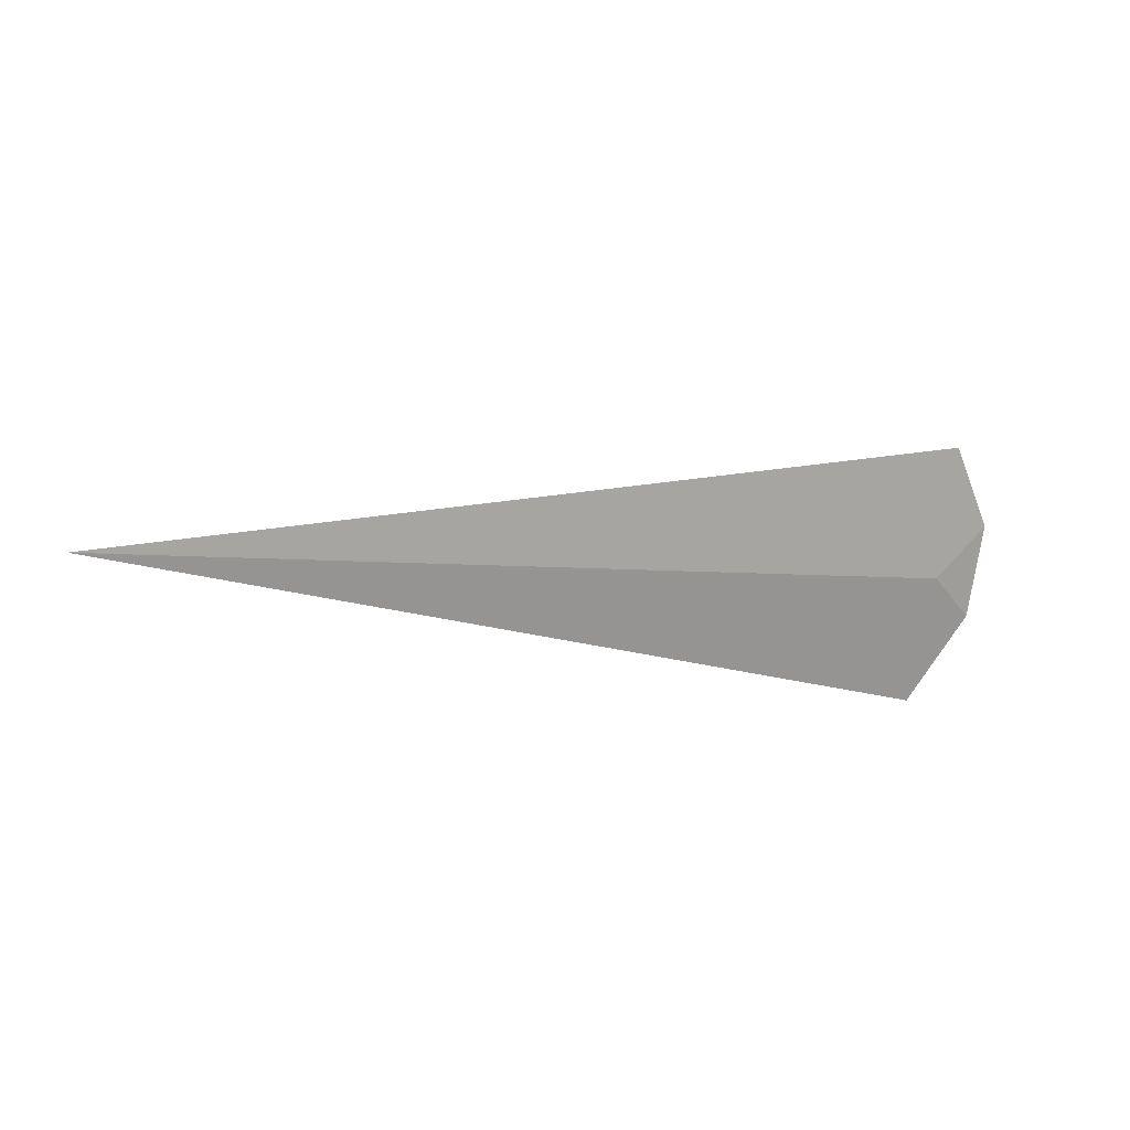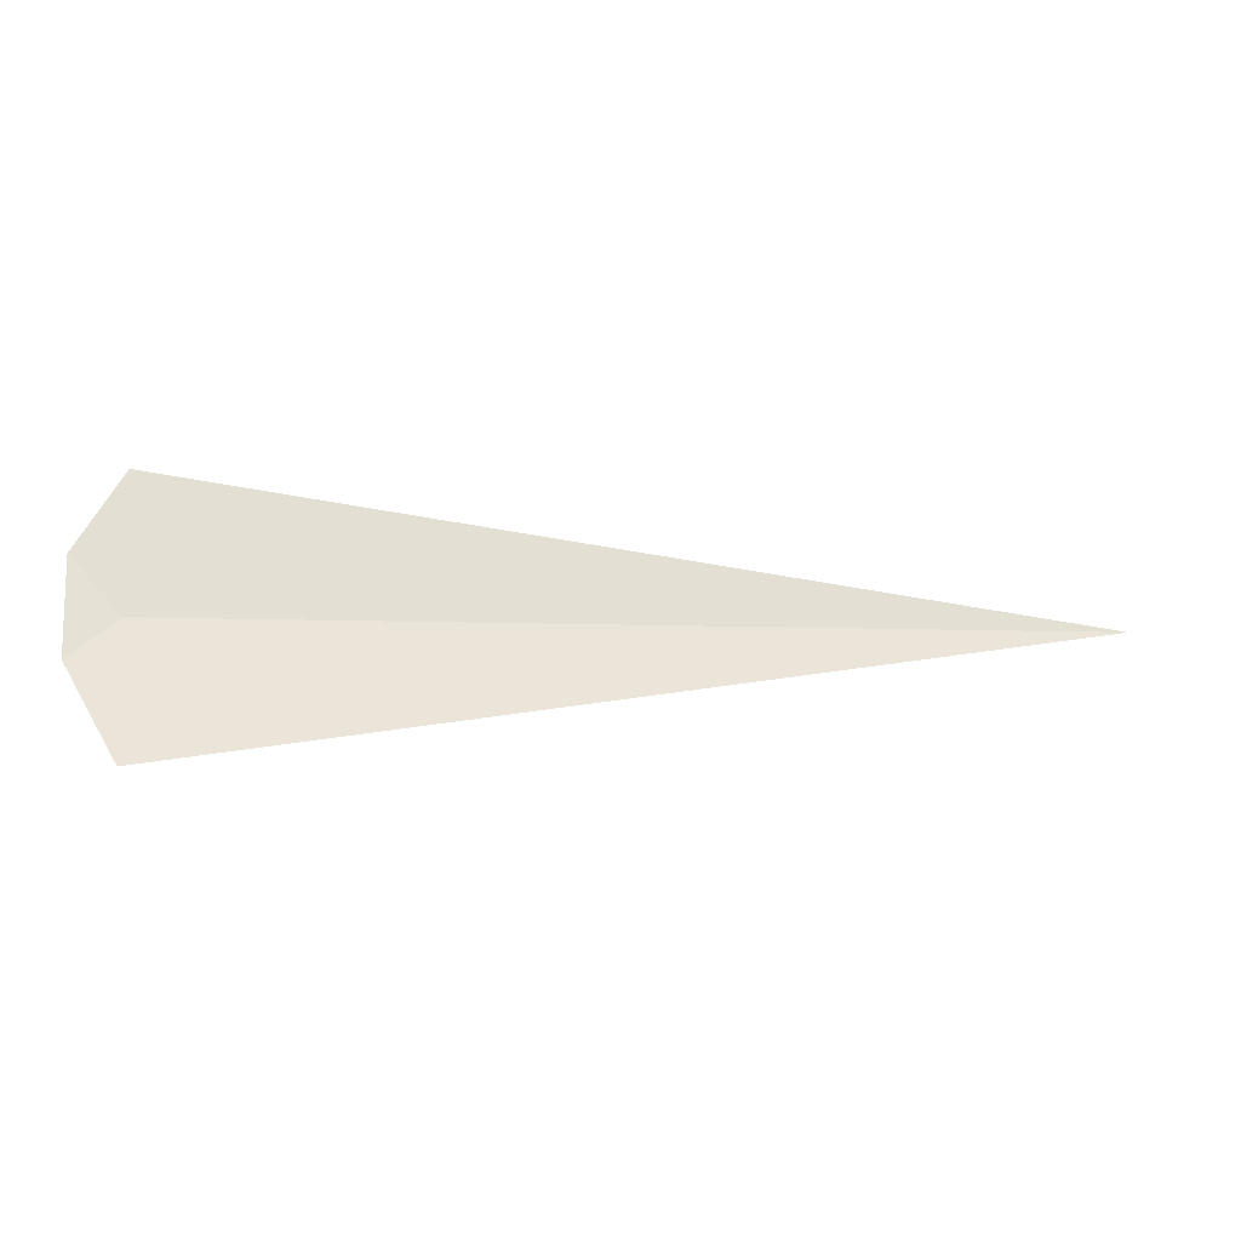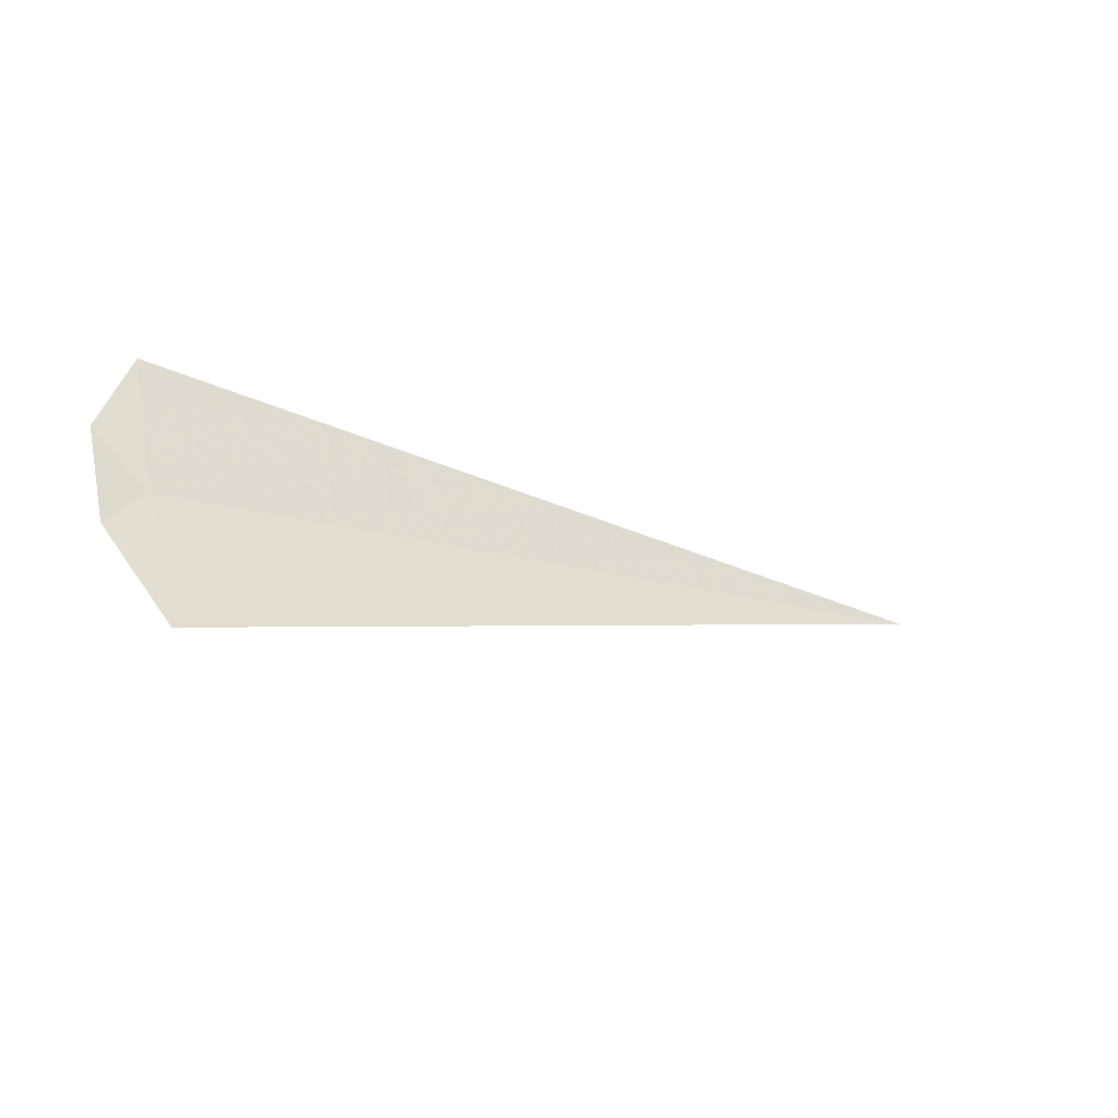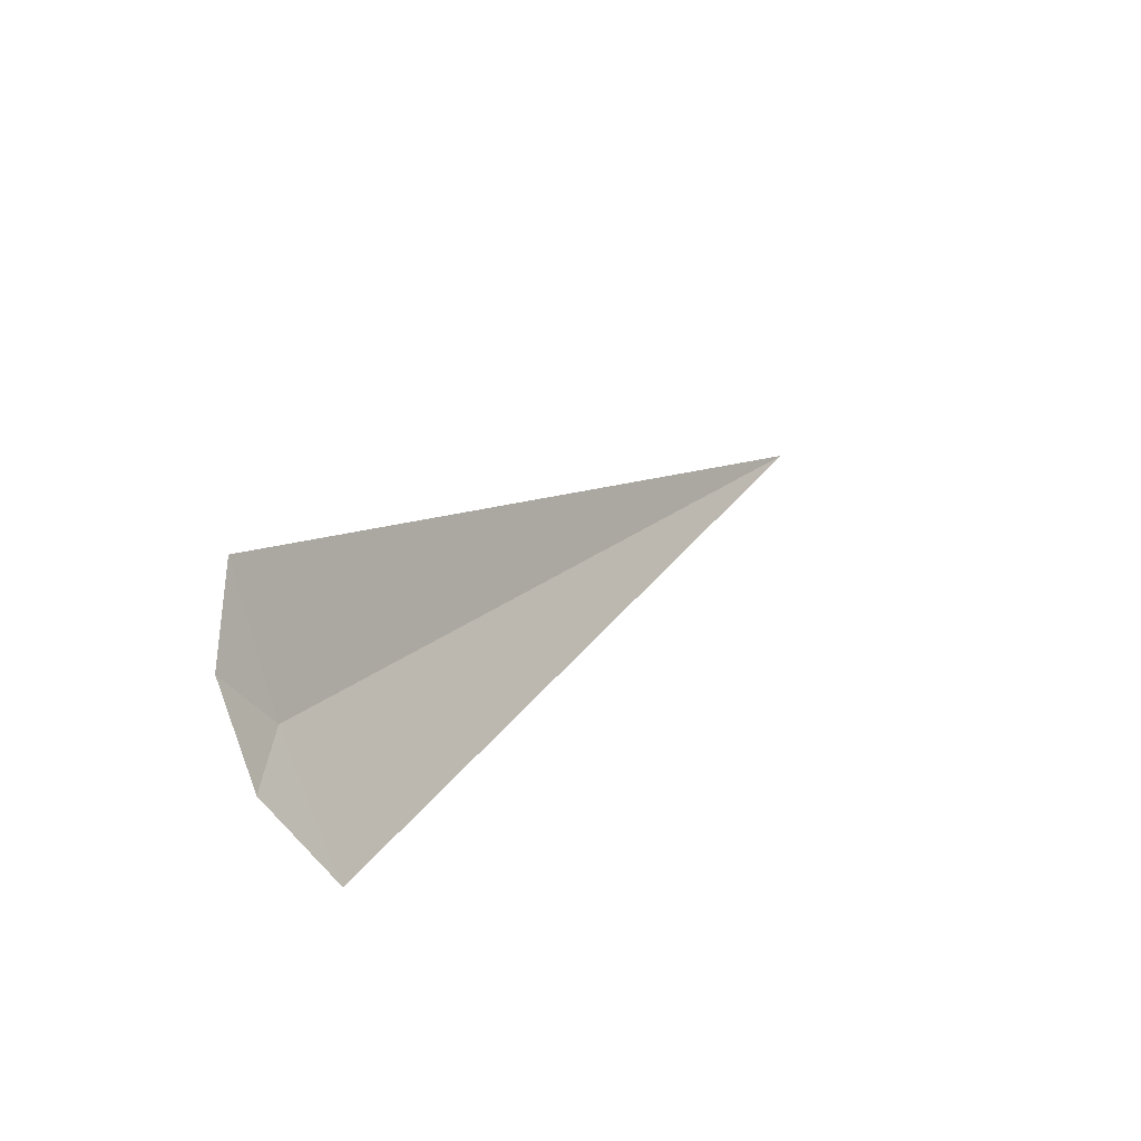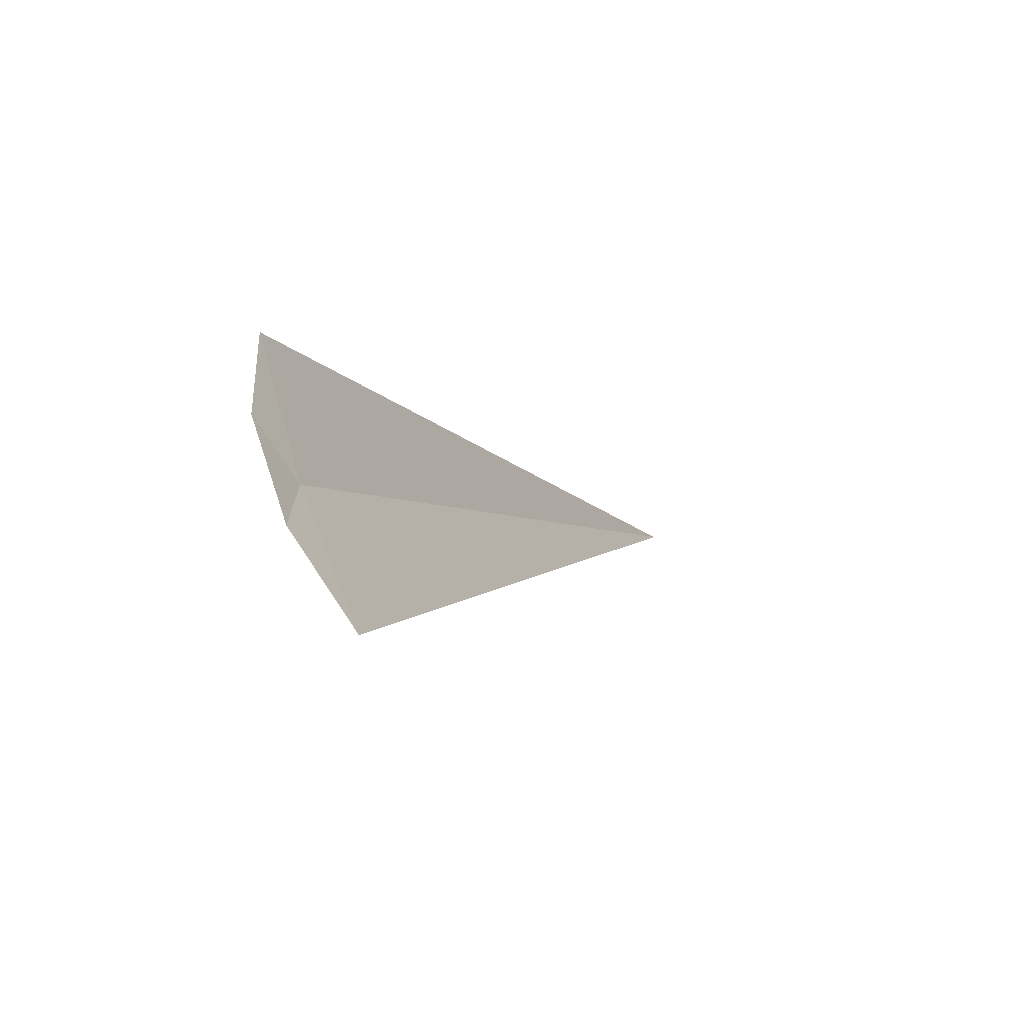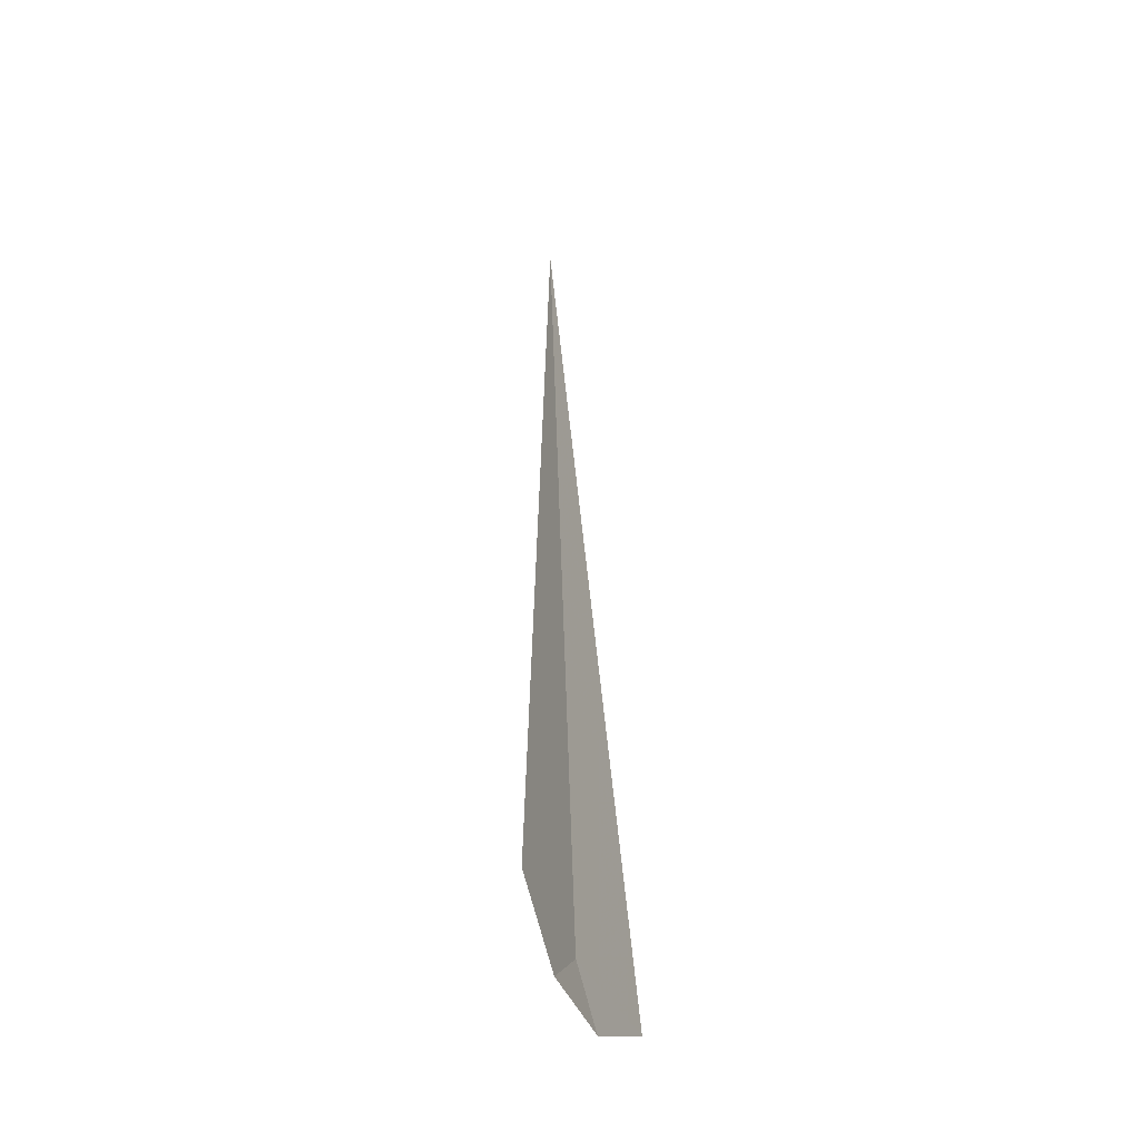
<metadata>
{"format":"obj","ext":"obj","renderer":"f3d","projection":"perspective","resolution":1024,"background":"white","views":[{"elev":-3.8,"azim":155.2,"up":"+Y"},{"elev":-5.1,"azim":-9.9,"up":"+Y"},{"elev":-14.1,"azim":-36.0,"up":"+Y"},{"elev":19.2,"azim":-58.5,"up":"+Y"},{"elev":-3.9,"azim":-66.1,"up":"+Y"},{"elev":47.5,"azim":-91.7,"up":"+Y"}]}
</metadata>
<code>
v -17.5 -19.27 -22.18
v -17.5 -19.82 -21.93
v -13.61 -19.27 -22.18
v -17.5 -18.7 -22.35
v -17.71 -19.03 -22.25
v -17.71 -19.44 -22.1
f 1 5 4
f 1 6 5
f 1 2 6
f 1 4 3
f 1 3 2

</code>
